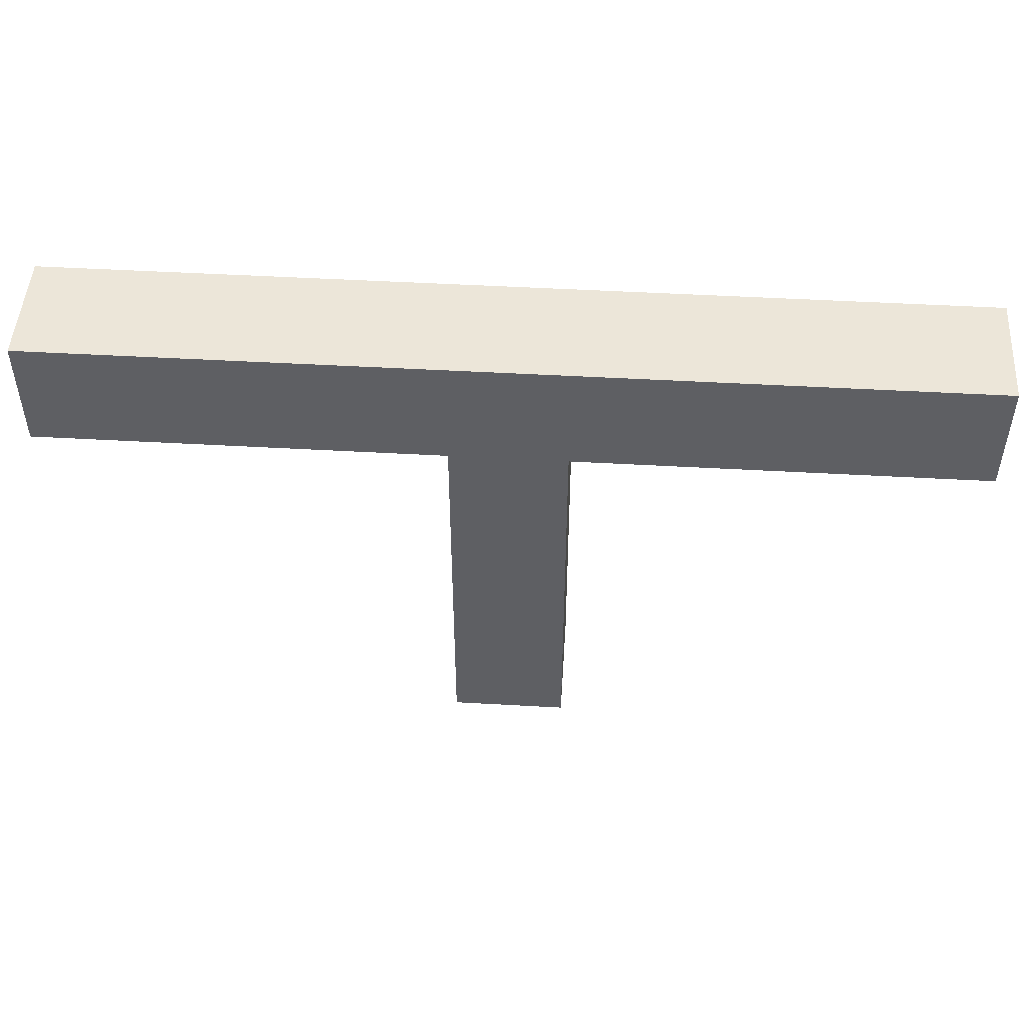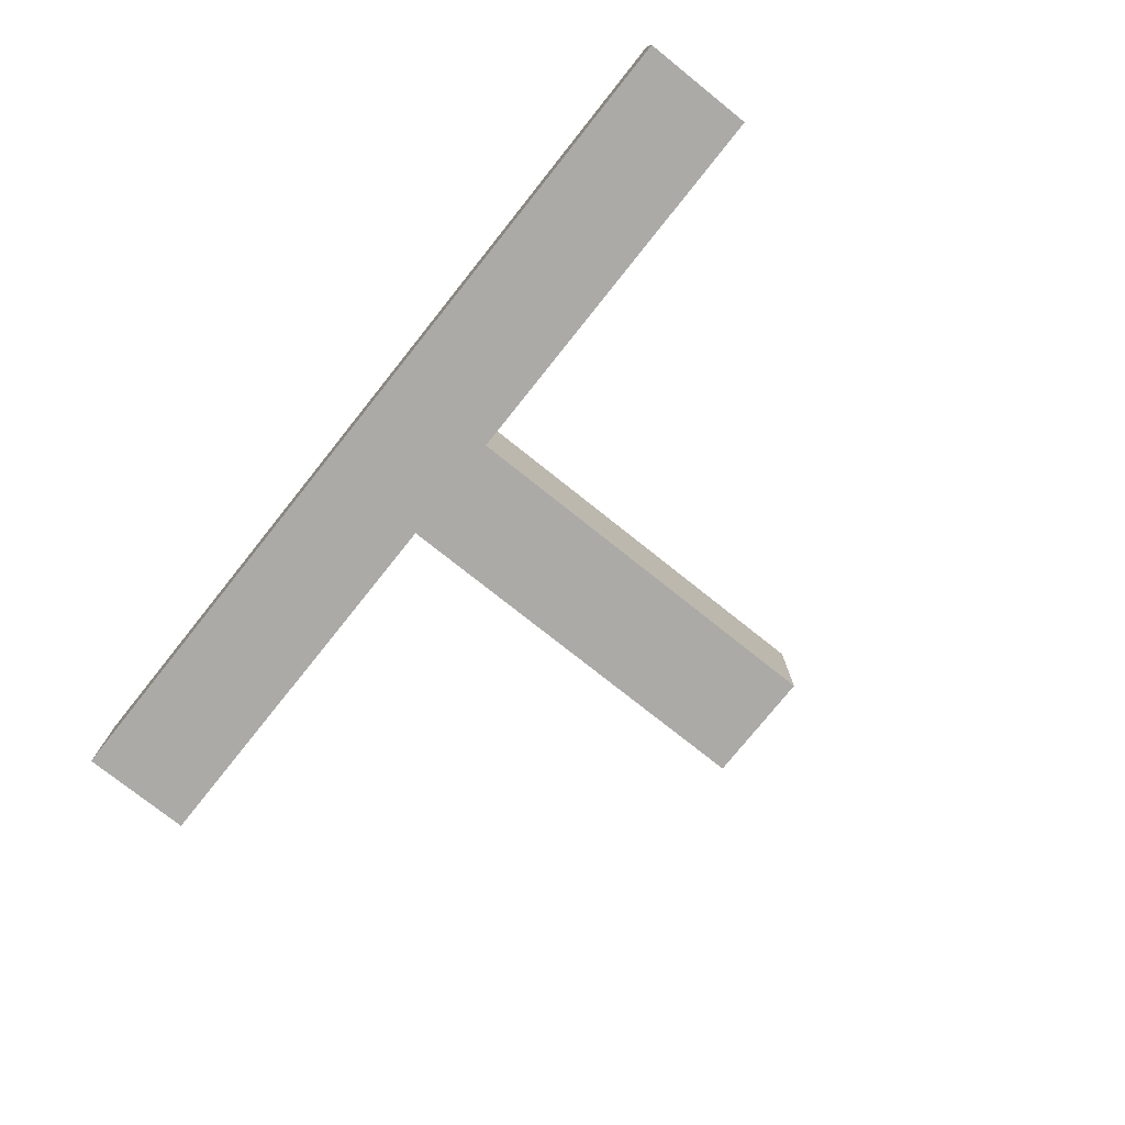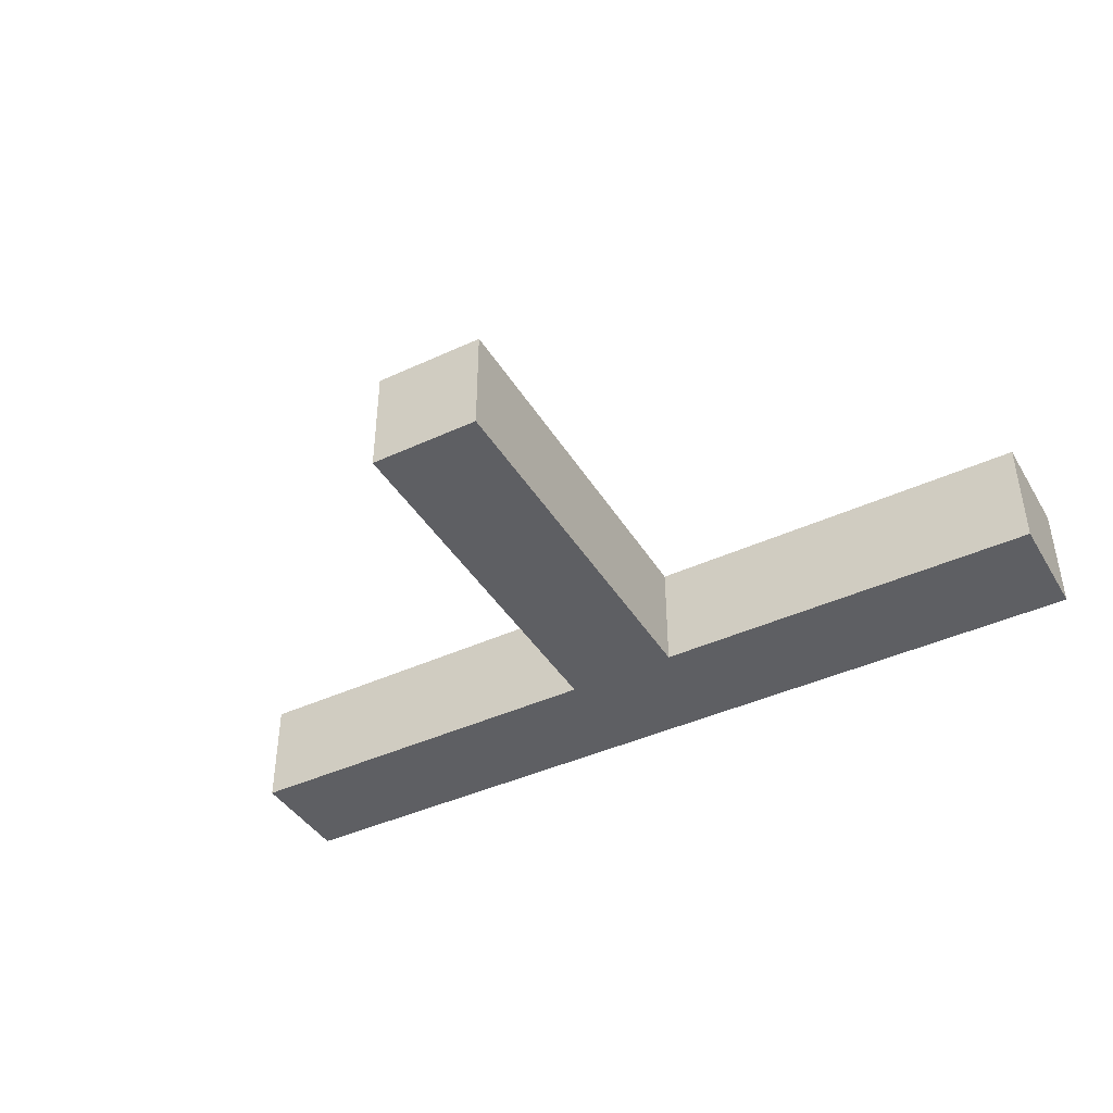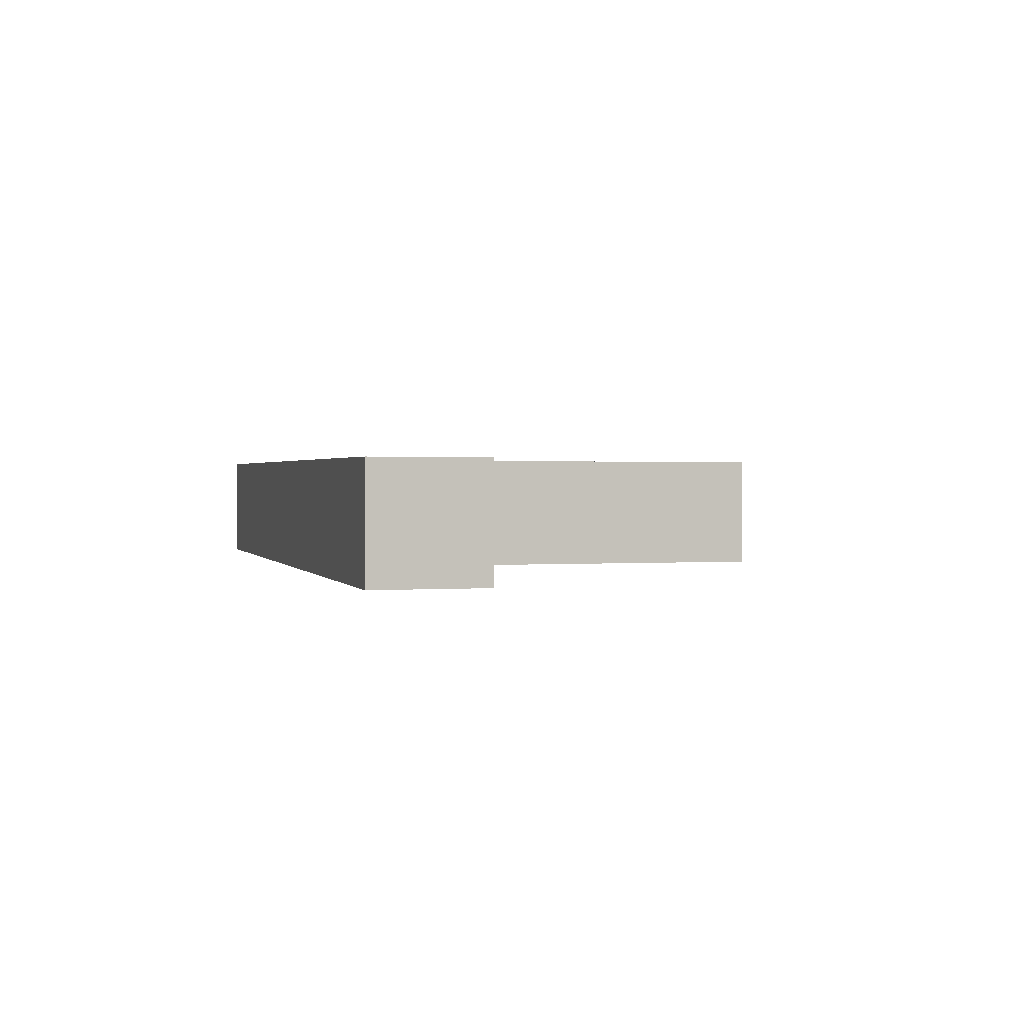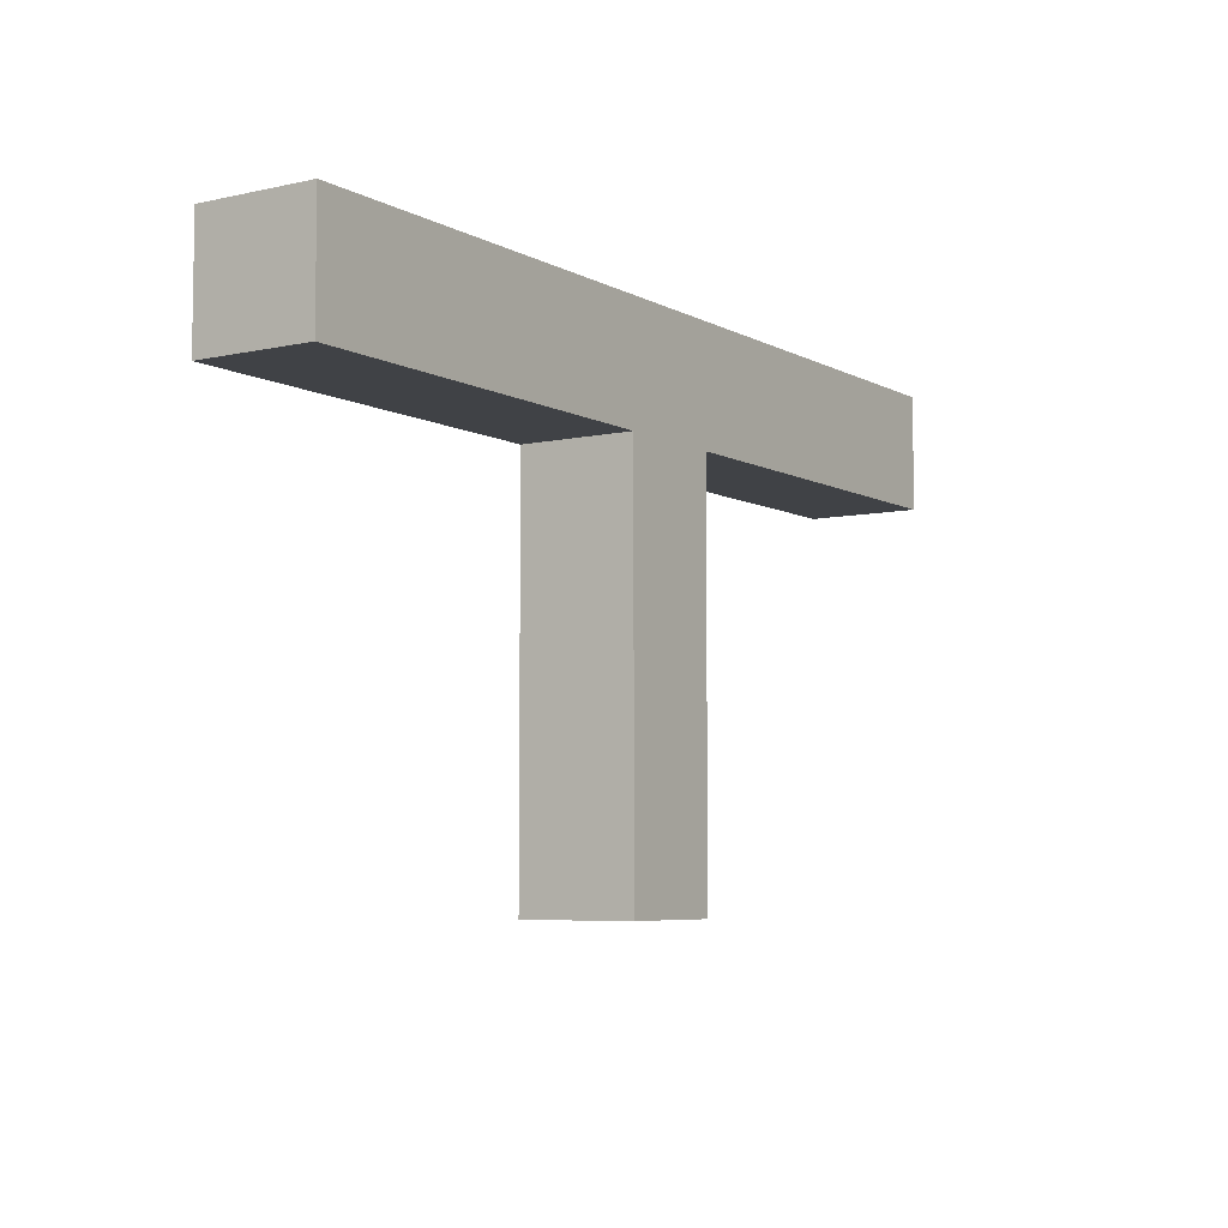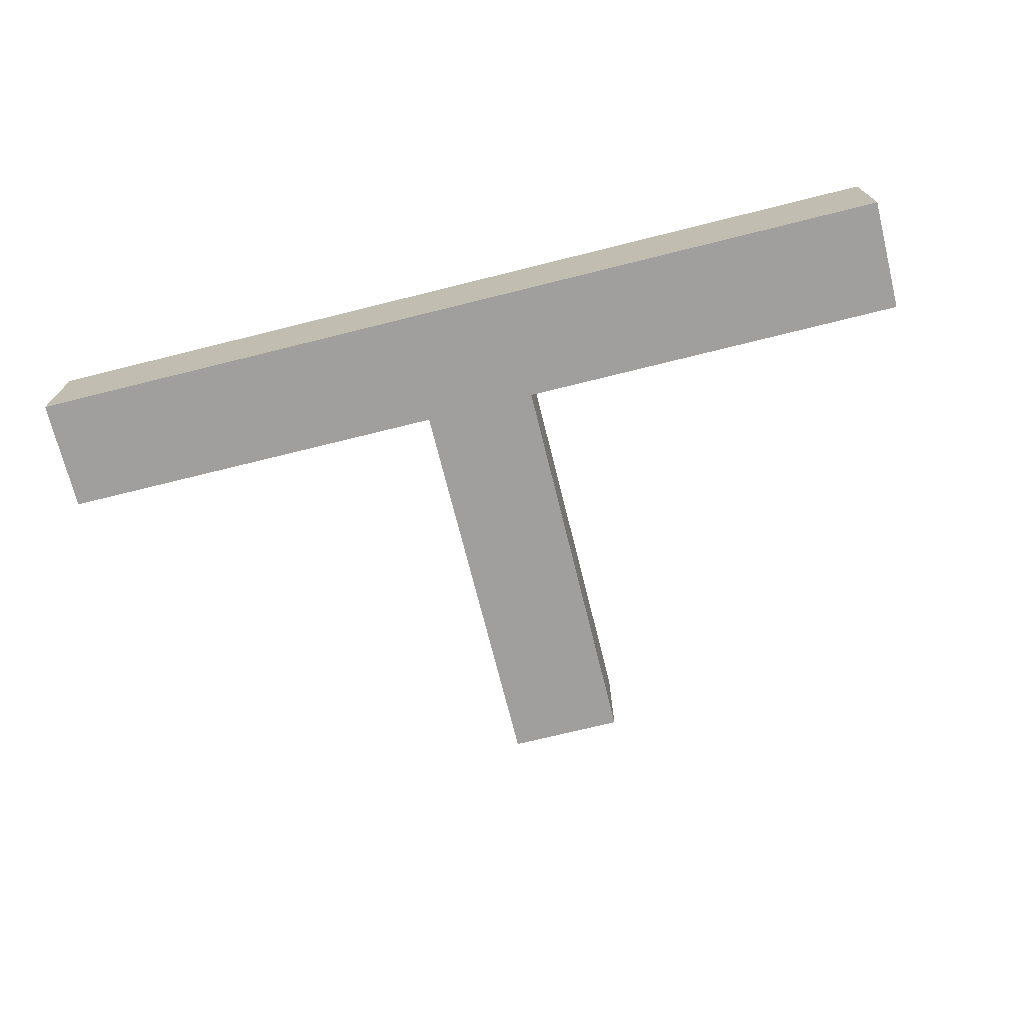
<metadata>
{"format":"obj","ext":"obj","renderer":"f3d","projection":"perspective","resolution":1024,"background":"white","views":[{"elev":49.1,"azim":-176.4,"up":"+Y"},{"elev":-76.1,"azim":-128.6,"up":"+Z"},{"elev":-41.9,"azim":29.1,"up":"+Z"},{"elev":1.1,"azim":-105.5,"up":"+Z"},{"elev":-6.2,"azim":123.5,"up":"+Y"},{"elev":-71.5,"azim":-166.0,"up":"+Z"}]}
</metadata>
<code>
o gas_street_pole_t_Cube.128
v 0.0625 0.0625 0.0625
v -0.0625 0.0625 -0.0625
v 0.0625 0.0625 -0.0625
v -0.0625 0.0625 0.0625
v 0 0.0625 0.0625
v 0 0.0625 -0.0625
v 0.0625 0.0625 0
v -0.0625 0.0625 0
v 0 0.0625 0
v 0.0625 -0.5 -0.0625
v 0.0625 -0.5 0.0625
v -0.0625 -0.5 0.0625
v -0.0625 -0.5 -0.0625
v 0 -0.5 -0.0625
v 0 -0.5 0.0625
v -0.0625 -0.5 0
v 0.0625 -0.5 0
v 0 -0.5 0
v 0.0625 -0.0625 -0.0625
v 0.0625 -0.0625 0.0625
v -0.0625 -0.0625 0.0625
v -0.0625 -0.0625 -0.0625
v 0 -0.0625 -0.0625
v 0 -0.0625 0.0625
v -0.0625 -0.0625 0
v 0.0625 -0.0625 0
v -0.5 0.0625 -0.0625
v -0.5 0.0625 0.0625
v -0.5 0.0625 0
v -0.5 -0.0625 0.0625
v -0.5 -0.0625 -0.0625
v -0.5 -0.0625 0
v 0.5 0.0625 -0.0625
v 0.5 0.0625 0.0625
v 0.5 0.0625 0
v 0.5 -0.0625 -0.0625
v 0.5 -0.0625 0.0625
v 0.5 -0.0625 0
v 0.0625 0 -0.0625
v 0.0625 0 0.0625
v -0.0625 0 0.0625
v -0.0625 0 -0.0625
v 0 0 -0.0625
v 0 0 0.0625
v -0.5 0 0.0625
v -0.5 0 -0.0625
v -0.5 0 0
v 0.5 0 -0.0625
v 0.5 0 0.0625
v 0.5 0 0
g gas_street_pole_t_Cube.128_UV_steel
f 3 48 39
f 5 41 44
f 4 45 41
f 6 39 43
f 7 6 9
f 9 2 8
f 2 43 42
f 1 44 40
f 5 8 4
f 1 9 5
f 25 31 22
f 19 38 26
f 18 16 17
f 18 12 16
f 15 17 11
f 10 18 14
f 13 18 16
f 19 17 10
f 21 16 12
f 20 15 11
f 22 14 13
f 23 10 14
f 25 13 16
f 24 12 15
f 26 11 17
f 29 46 47
f 28 47 45
f 21 32 25
f 2 29 8
f 8 28 4
f 22 46 42
f 35 49 50
f 33 50 48
f 26 37 20
f 7 33 3
f 1 35 7
f 20 49 40
f 40 34 1
f 48 38 36
f 50 37 38
f 42 27 2
f 45 32 30
f 47 31 32
f 40 24 20
f 42 23 22
f 43 19 23
f 41 30 21
f 44 21 24
f 39 36 19
f 3 33 48
f 5 4 41
f 4 28 45
f 6 3 39
f 7 3 6
f 9 6 2
f 2 6 43
f 1 5 44
f 5 9 8
f 1 7 9
f 25 32 31
f 19 36 38
f 18 15 12
f 15 18 17
f 10 17 18
f 13 14 18
f 19 26 17
f 21 25 16
f 20 24 15
f 22 23 14
f 23 19 10
f 25 22 13
f 24 21 12
f 26 20 11
f 29 27 46
f 28 29 47
f 21 30 32
f 2 27 29
f 8 29 28
f 22 31 46
f 35 34 49
f 33 35 50
f 26 38 37
f 7 35 33
f 1 34 35
f 20 37 49
f 40 49 34
f 48 50 38
f 50 49 37
f 42 46 27
f 45 47 32
f 47 46 31
f 40 44 24
f 42 43 23
f 43 39 19
f 41 45 30
f 44 41 21
f 39 48 36

</code>
